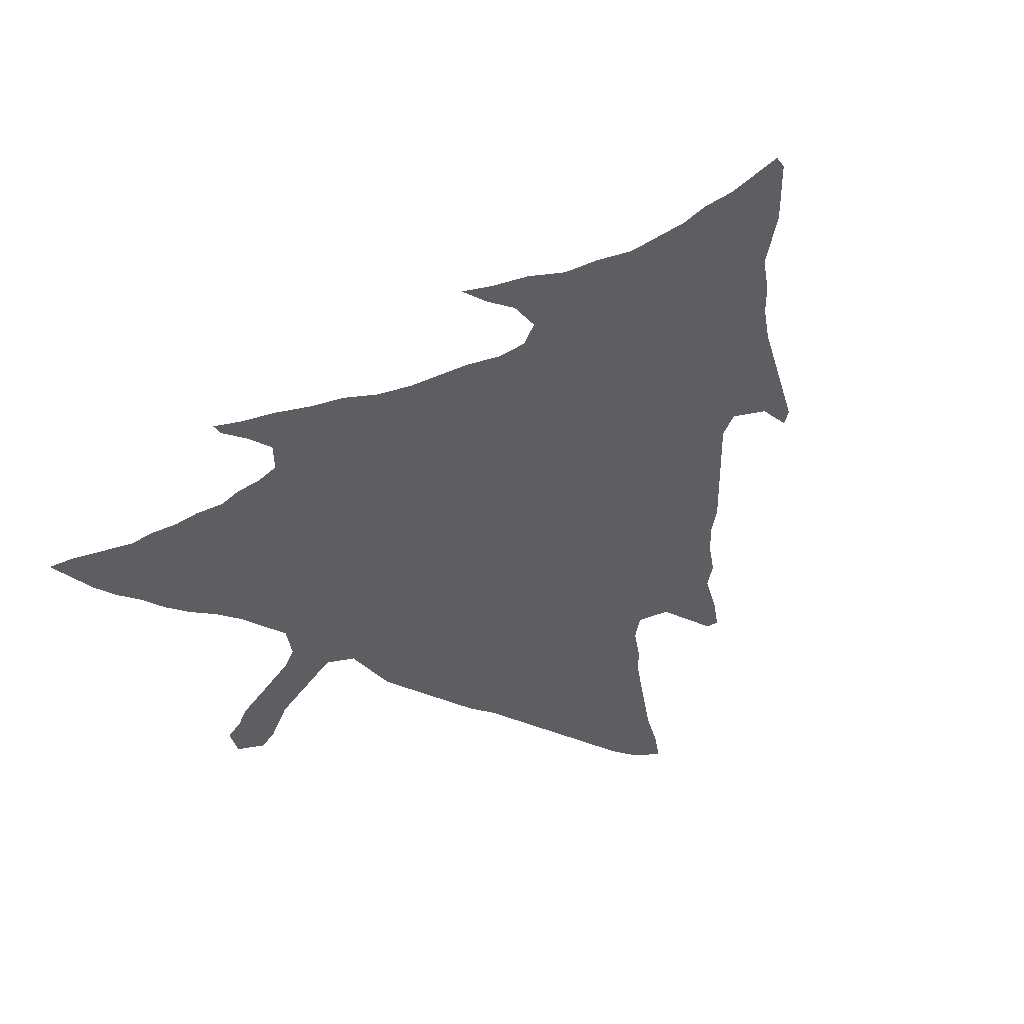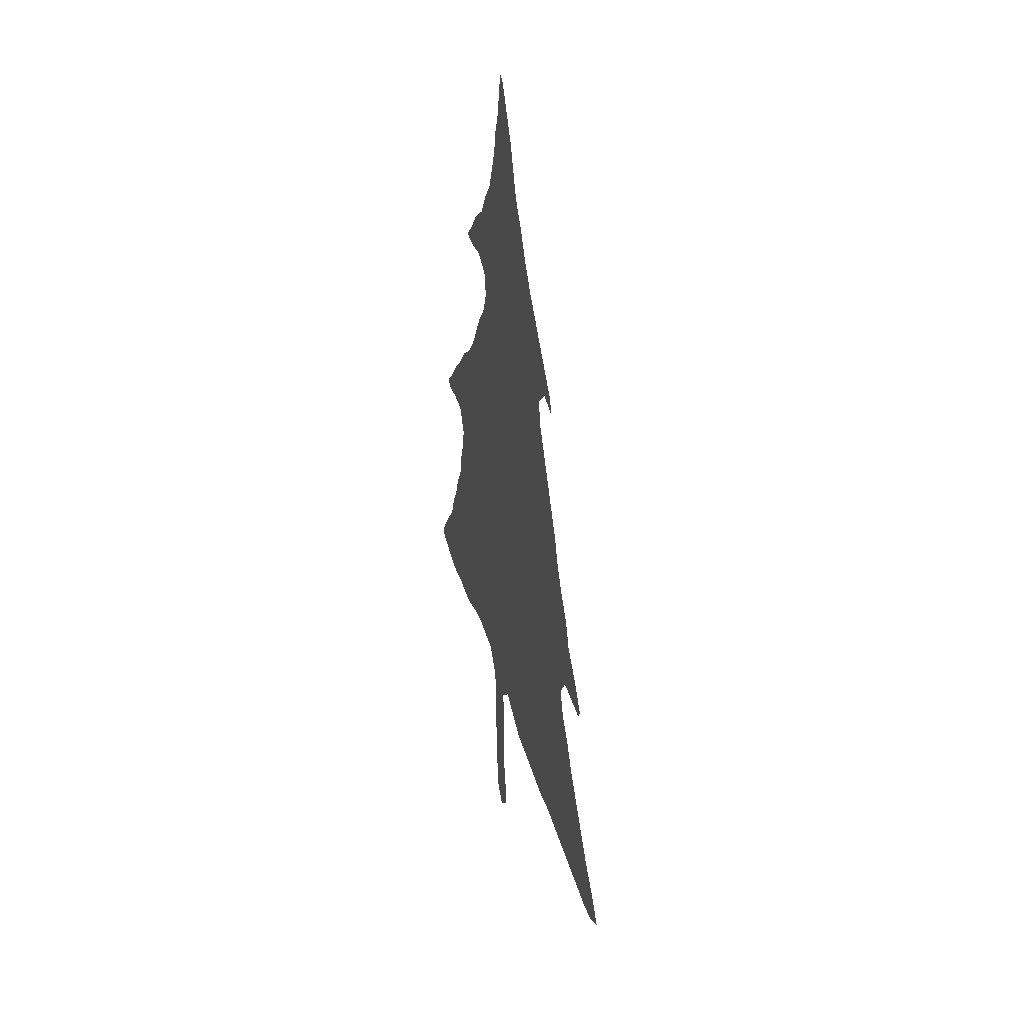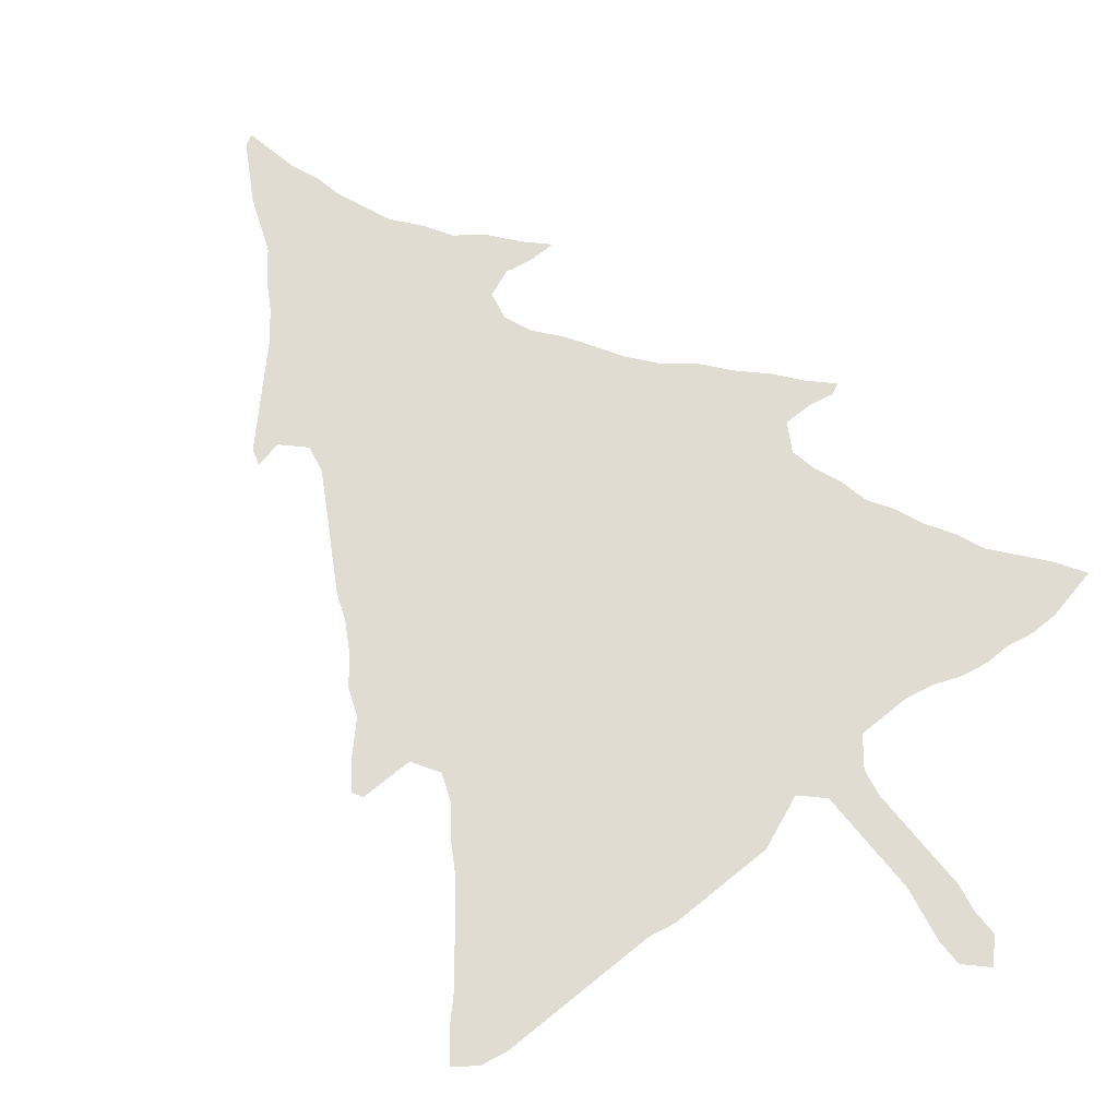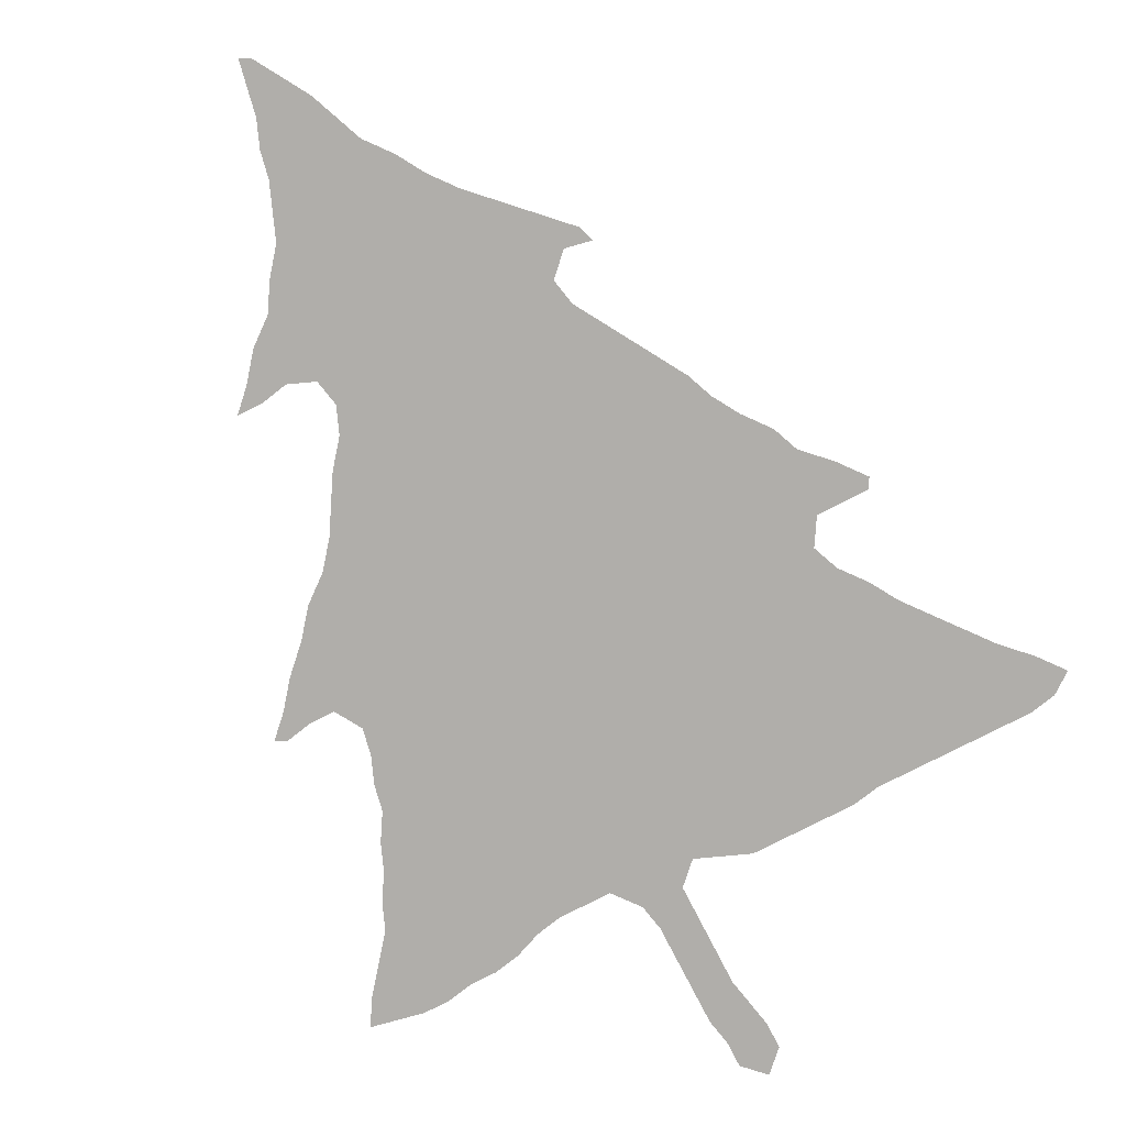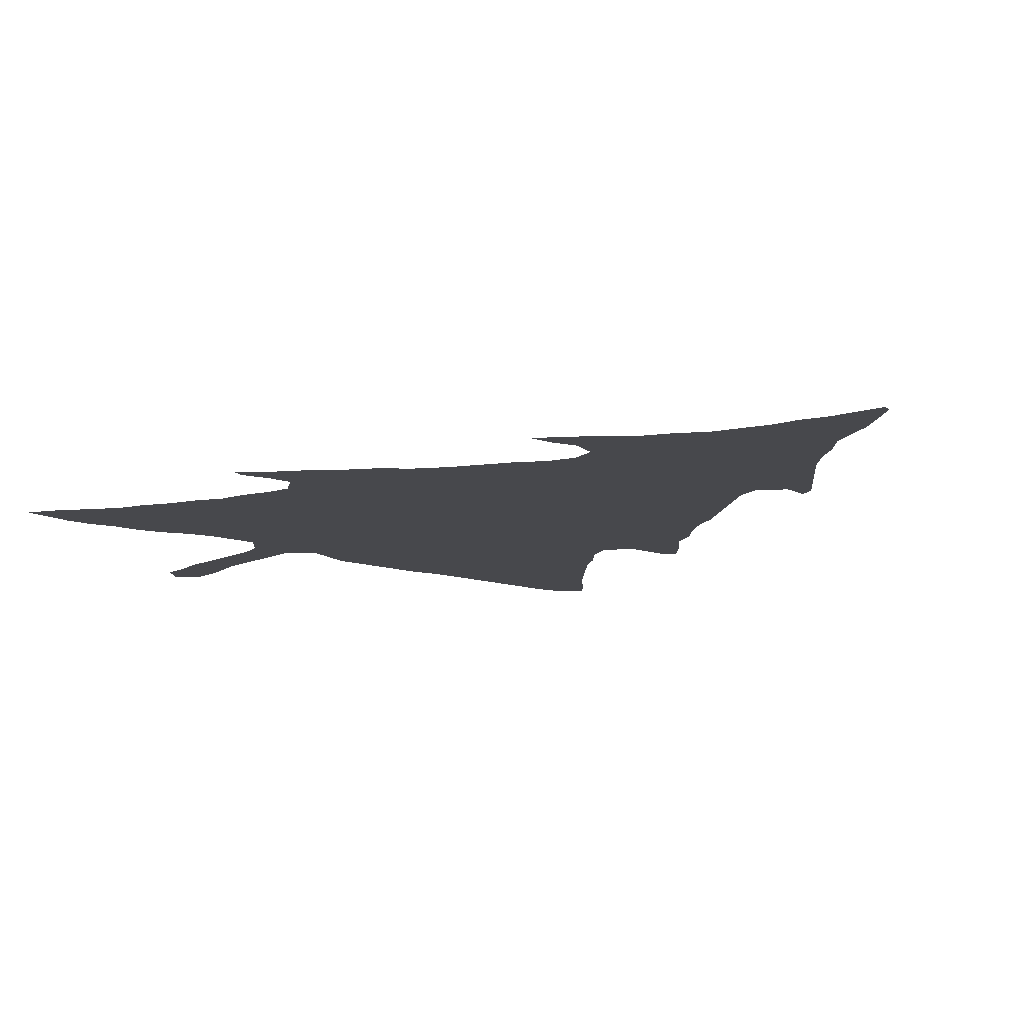
<metadata>
{"format":"obj","ext":"obj","renderer":"f3d","projection":"perspective","resolution":1024,"background":"white","views":[{"elev":-38.4,"azim":150.0,"up":"+Z"},{"elev":38.7,"azim":-104.8,"up":"+Y"},{"elev":69.2,"azim":-39.2,"up":"+Z"},{"elev":-77.7,"azim":-152.9,"up":"+Z"},{"elev":-11.6,"azim":139.4,"up":"+Z"}]}
</metadata>
<code>
v 0.1675 0.5714 0
v 0.1773 0.5961 0
v 0.1921 0.6207 0
v 0.2069 0.6453 0
v 0.2217 0.67 0
v 0.2364 0.6946 0
v 0.2414 0.7192 0
v 0.2217 0.7389 0
v 0.197 0.734 0
v 0.202 0.7488 0
v 0.2266 0.7734 0
v 0.2512 0.798 0
v 0.2759 0.8227 0
v 0.2956 0.8473 0
v 0.3103 0.8719 0
v 0.3301 0.8965 0
v 0.3399 0.9212 0
v 0.3498 0.9458 0
v 0.3645 0.9704 0
v 0.3793 0.9951 0
v 0.3892 1 0
v 0.3941 0.9754 0
v 0.399 0.9507 0
v 0.4089 0.9261 0
v 0.4138 0.9015 0
v 0.4237 0.8769 0
v 0.4335 0.8522 0
v 0.4532 0.8276 0
v 0.468 0.803 0
v 0.4926 0.7833 0
v 0.5123 0.7586 0
v 0.532 0.7389 0
v 0.5074 0.7389 0
v 0.4828 0.7438 0
v 0.4581 0.734 0
v 0.4532 0.7094 0
v 0.4631 0.6847 0
v 0.4828 0.6601 0
v 0.4975 0.6355 0
v 0.5123 0.6108 0
v 0.532 0.5862 0
v 0.5566 0.5665 0
v 0.5764 0.5419 0
v 0.601 0.5172 0
v 0.6207 0.4926 0
v 0.6404 0.4729 0
v 0.6305 0.468 0
v 0.6059 0.4729 0
v 0.5813 0.4729 0
v 0.5665 0.4483 0
v 0.5714 0.4237 0
v 0.5813 0.399 0
v 0.5862 0.3744 0
v 0.601 0.3498 0
v 0.6108 0.3251 0
v 0.6256 0.3005 0
v 0.6355 0.2759 0
v 0.6552 0.2512 0
v 0.6749 0.2266 0
v 0.6897 0.202 0
v 0.665 0.197 0
v 0.6404 0.1921 0
v 0.6158 0.1921 0
v 0.5911 0.197 0
v 0.5665 0.197 0
v 0.5419 0.202 0
v 0.5172 0.2118 0
v 0.4926 0.2167 0
v 0.468 0.2167 0
v 0.4434 0.2167 0
v 0.4237 0.1921 0
v 0.4187 0.1675 0
v 0.4187 0.1429 0
v 0.4187 0.1182 0
v 0.4187 0.0936 0
v 0.4187 0.06897 0
v 0.4138 0.04433 0
v 0.4138 0.0197 0
v 0.3941 0 0
v 0.3744 0.0197 0
v 0.3744 0.04433 0
v 0.3793 0.06897 0
v 0.3842 0.0936 0
v 0.3842 0.1182 0
v 0.3842 0.1429 0
v 0.3842 0.1675 0
v 0.3842 0.1921 0
v 0.3645 0.2118 0
v 0.3399 0.202 0
v 0.3153 0.1921 0
v 0.2906 0.1921 0
v 0.266 0.1921 0
v 0.2414 0.1921 0
v 0.2167 0.1921 0
v 0.1921 0.197 0
v 0.1675 0.197 0
v 0.1429 0.197 0
v 0.1182 0.197 0
v 0.0936 0.197 0
v 0.06897 0.197 0
v 0.04433 0.197 0
v 0.0197 0.202 0
v 0 0.2167 0
v 0.0197 0.2414 0
v 0.04433 0.266 0
v 0.06404 0.2906 0
v 0.08374 0.3153 0
v 0.1035 0.3399 0
v 0.1182 0.3645 0
v 0.1379 0.3892 0
v 0.1478 0.4138 0
v 0.133 0.4384 0
v 0.1084 0.4384 0
v 0.08374 0.4384 0
v 0.07882 0.4483 0
v 0.09852 0.4729 0
v 0.1231 0.4975 0
v 0.133 0.5222 0
v 0.1527 0.5468 0
v 0.1675 0.5714 0
f 50 111 88
f 78 80 79
f 88 111 89
f 102 104 103
f 101 104 102
f 8 10 9
f 8 11 10
f 7 11 8
f 1 119 111
f 20 22 21
f 95 109 108
f 95 110 109
f 101 105 104
f 98 107 106
f 14 27 15
f 13 35 14
f 7 12 11
f 7 13 12
f 113 115 114
f 40 111 50
f 1 111 40
f 70 88 87
f 54 68 55
f 53 68 54
f 77 82 81
f 76 82 77
f 56 66 65
f 56 65 57
f 59 61 60
f 59 62 61
f 58 62 59
f 57 63 58
f 58 63 62
f 51 70 53
f 51 53 52
f 50 88 51
f 51 88 70
f 16 26 25
f 15 27 26
f 15 26 16
f 18 24 23
f 92 110 93
f 91 110 92
f 89 91 90
f 89 111 91
f 91 111 110
f 95 108 96
f 96 108 107
f 99 106 105
f 98 106 99
f 14 28 27
f 14 35 28
f 113 116 115
f 112 118 117
f 112 117 116
f 112 116 113
f 111 119 112
f 112 119 118
f 41 50 42
f 40 50 41
f 4 39 38
f 1 40 3
f 3 39 4
f 3 40 39
f 55 68 67
f 55 67 56
f 56 67 66
f 72 87 86
f 57 64 63
f 57 65 64
f 5 37 6
f 4 38 37
f 4 37 5
f 31 33 32
f 44 49 48
f 17 24 18
f 17 25 24
f 16 25 17
f 18 23 19
f 19 23 22
f 19 22 20
f 94 110 95
f 93 110 94
f 97 107 98
f 96 107 97
f 100 105 101
f 99 105 100
f 28 35 29
f 1 3 2
f 53 70 69
f 53 69 68
f 29 35 34
f 29 34 30
f 30 34 31
f 31 34 33
f 44 48 45
f 45 47 46
f 45 48 47
f 43 49 44
f 42 50 43
f 43 50 49
f 76 83 82
f 75 83 76
f 70 87 71
f 71 87 72
f 7 36 13
f 13 36 35
f 6 36 7
f 6 37 36
f 77 81 80
f 77 80 78
f 72 85 73
f 72 86 85
f 73 85 74
f 74 85 84
f 74 84 83
f 74 83 75

</code>
